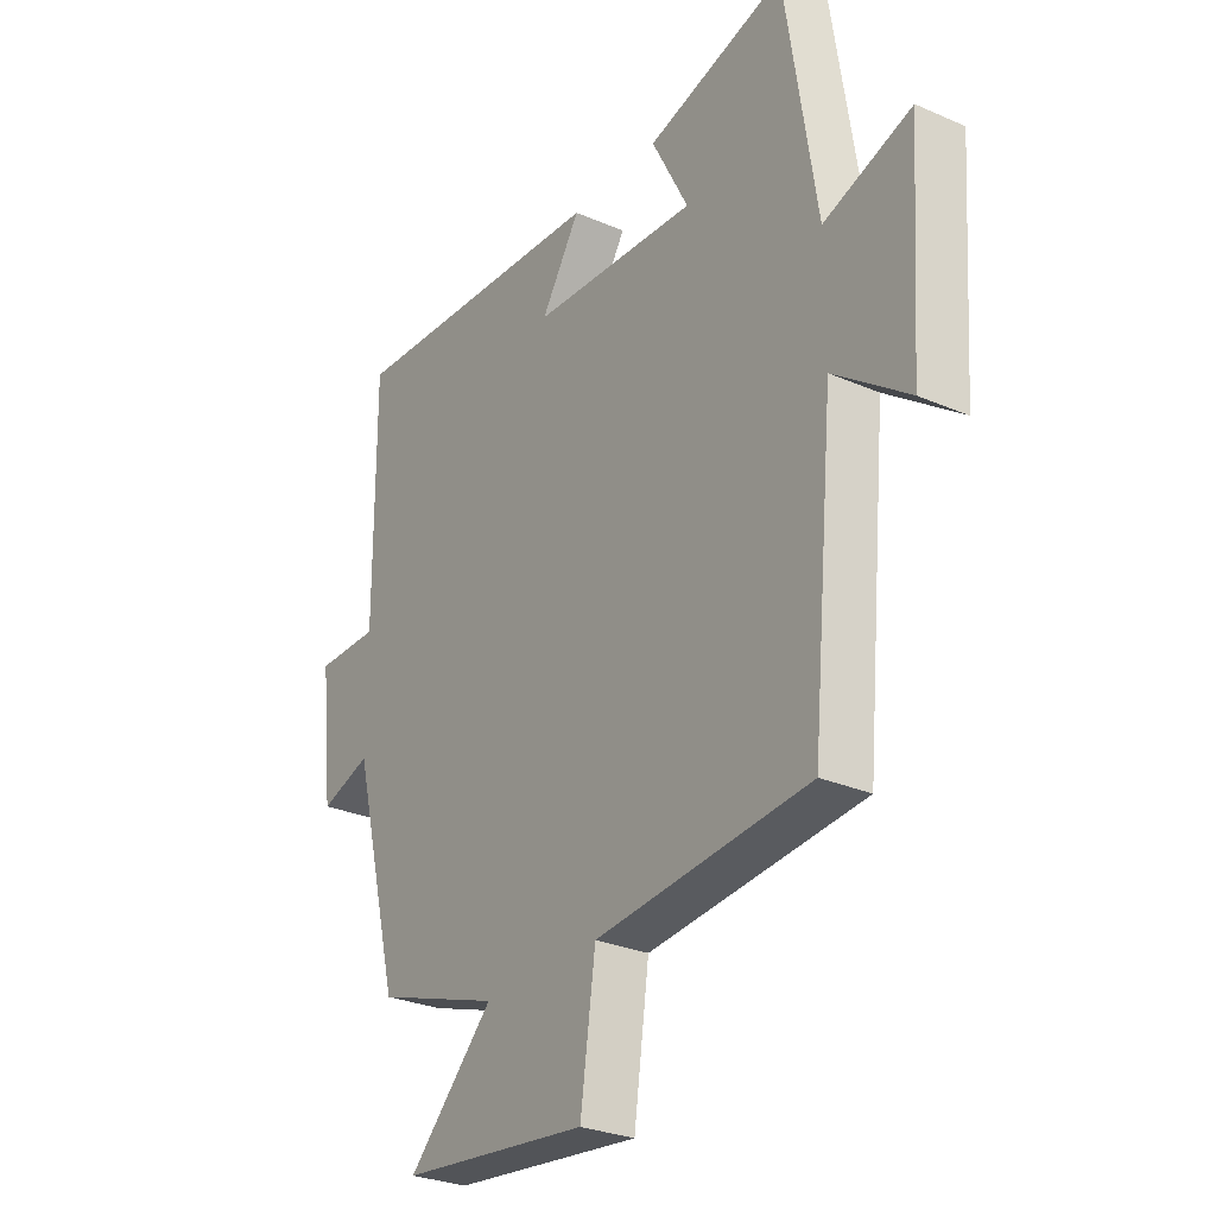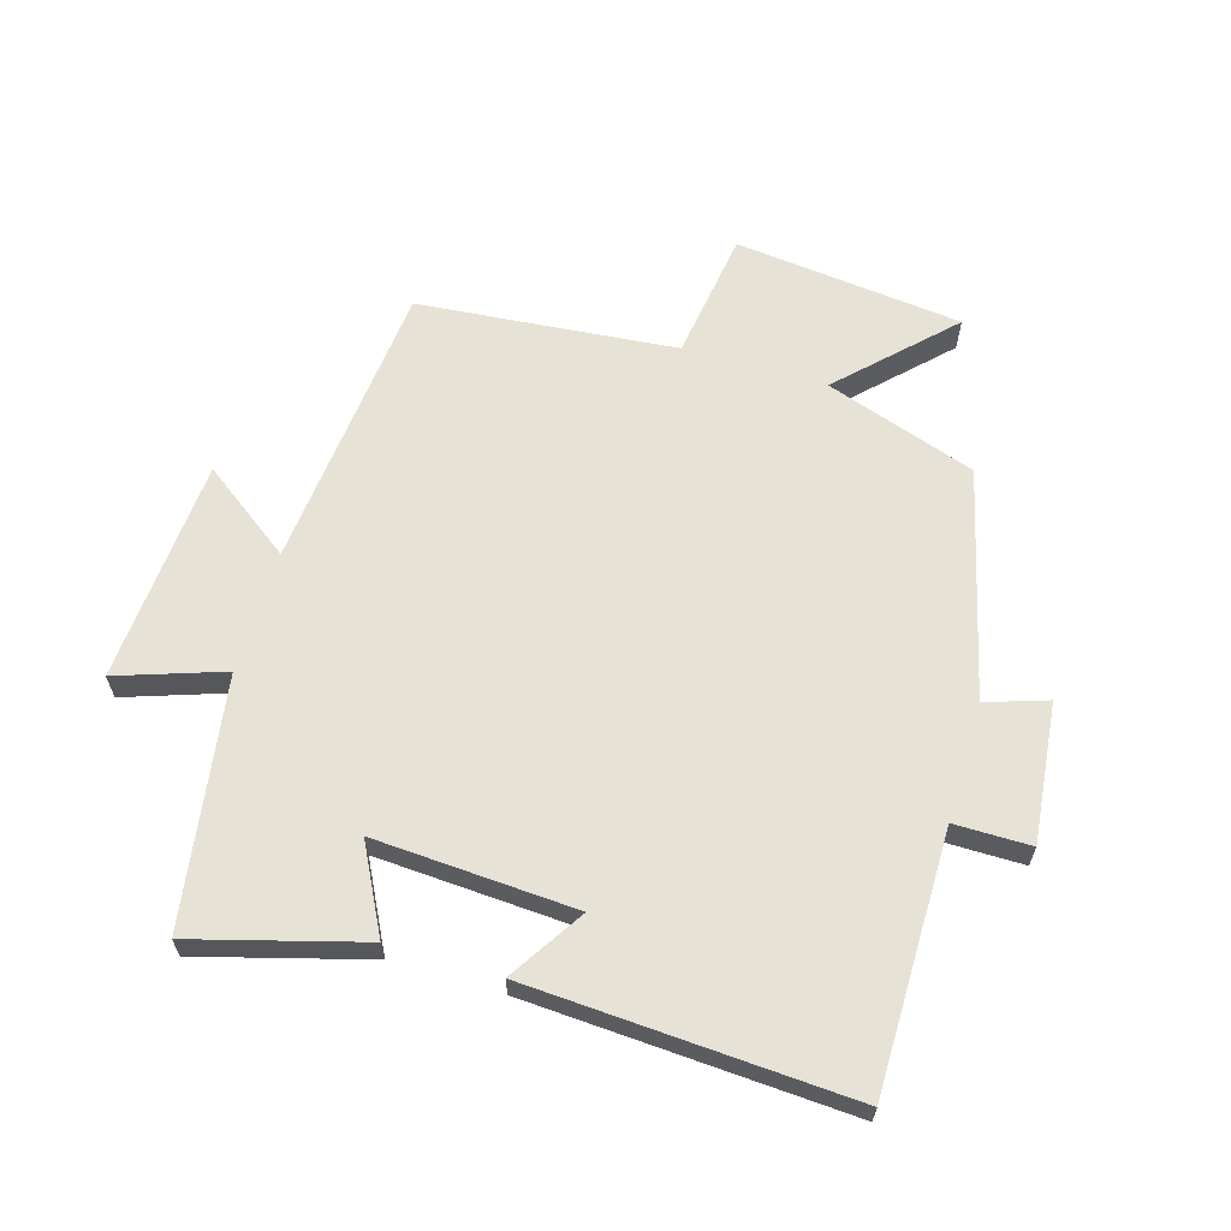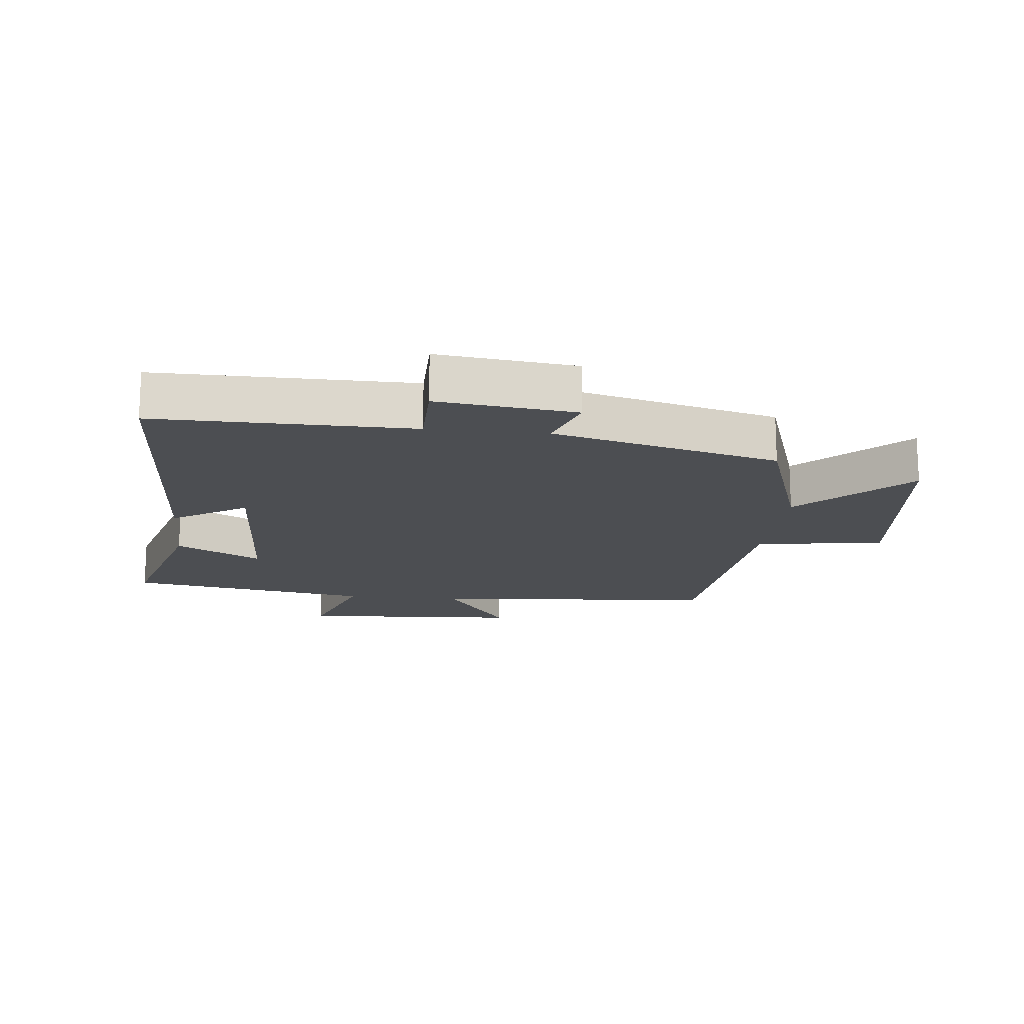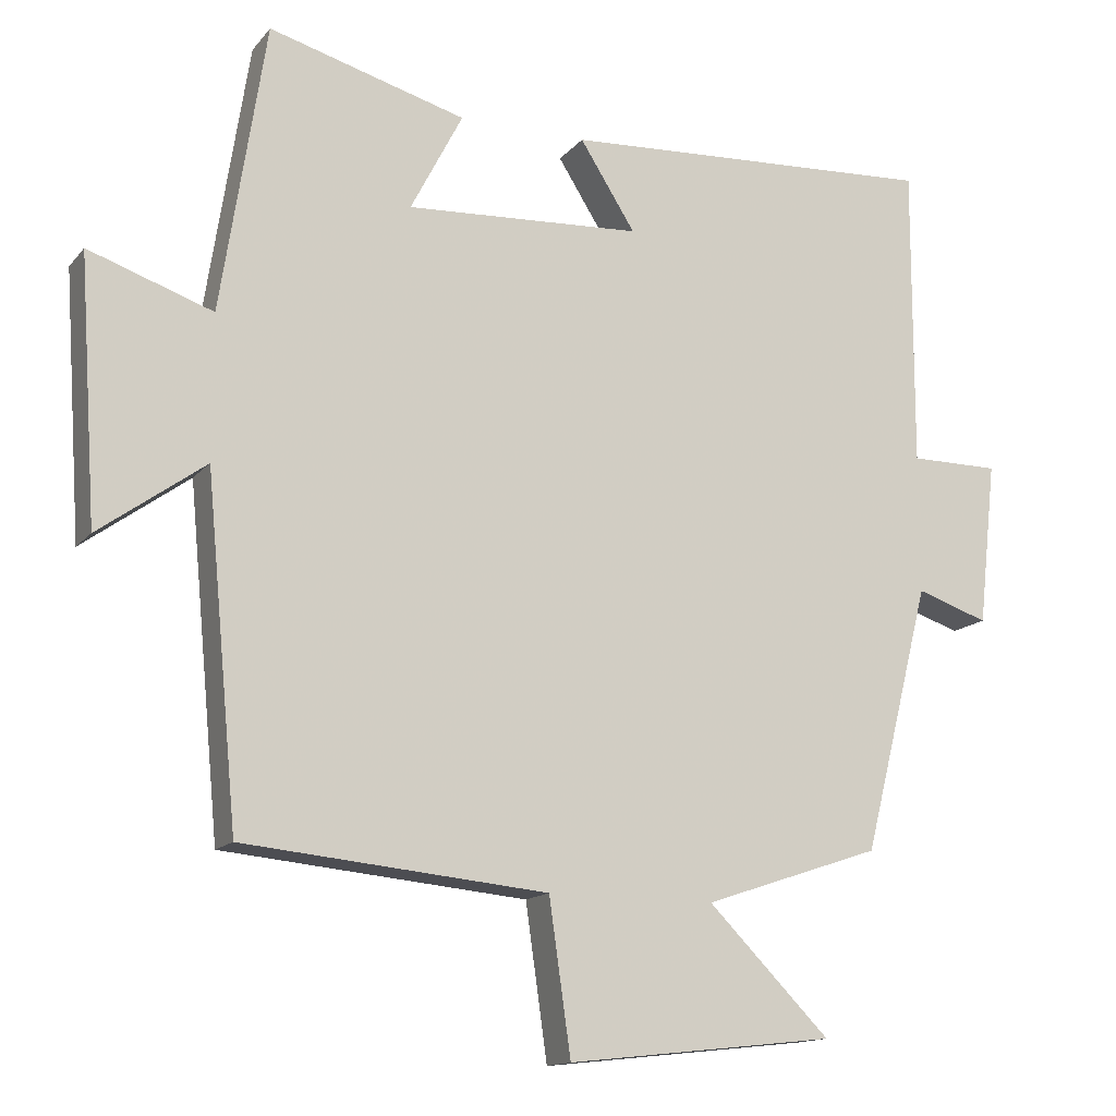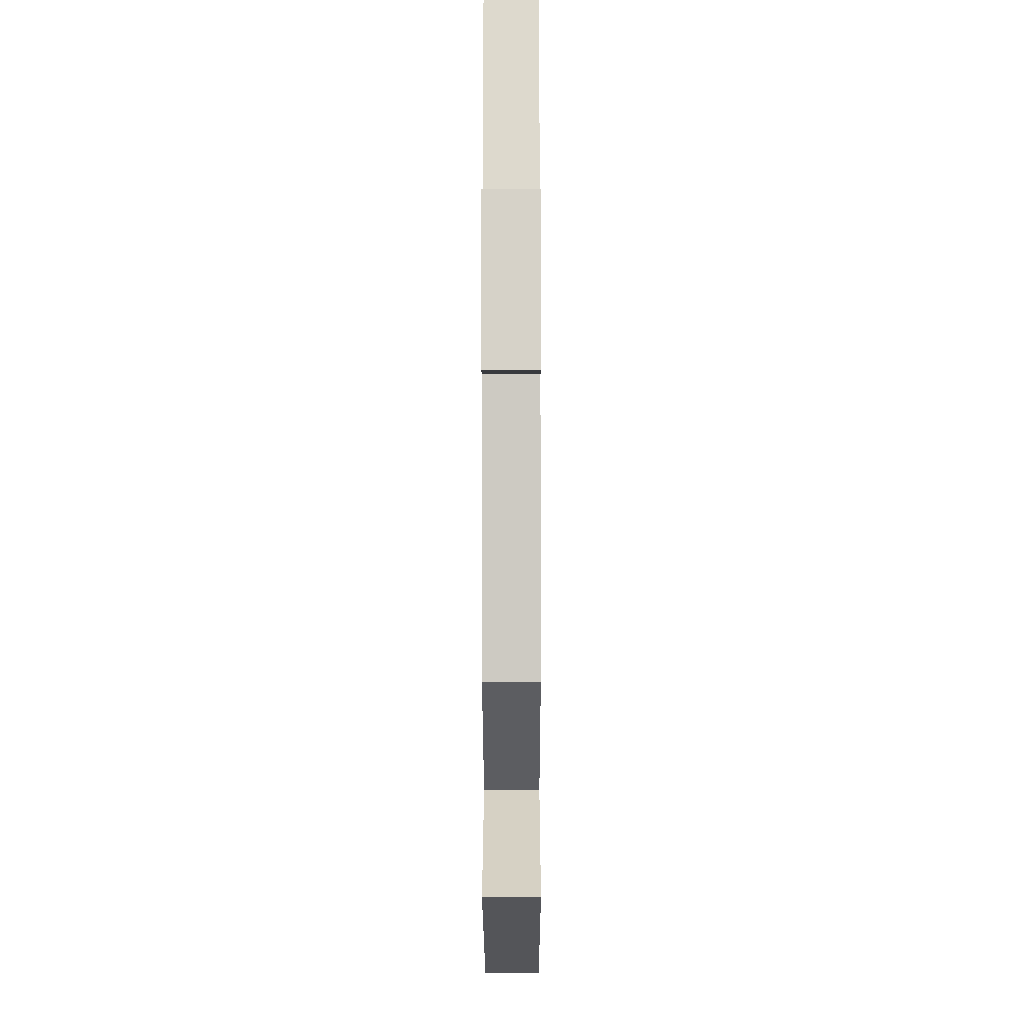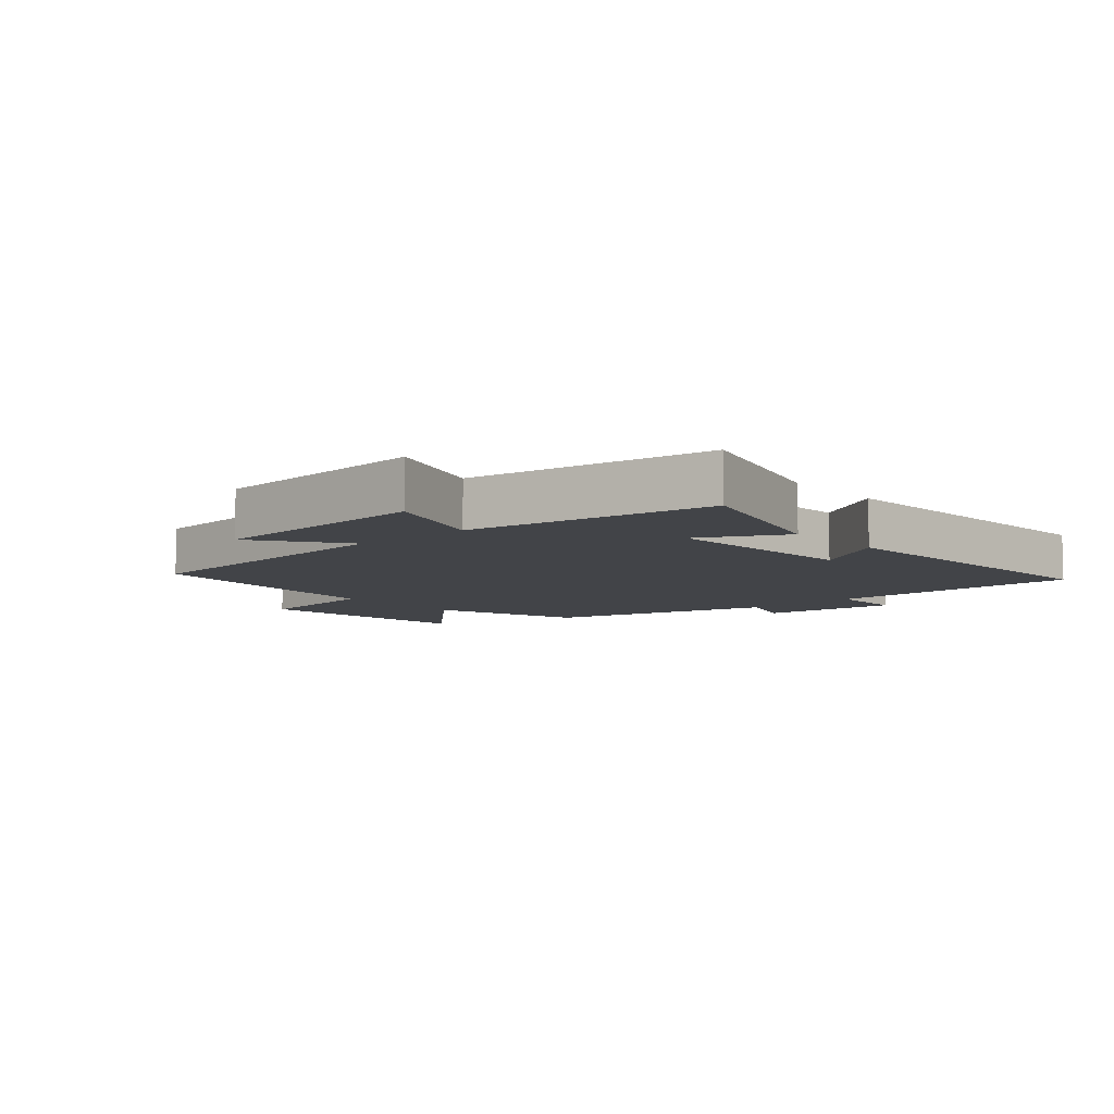
<metadata>
{"format":"obj","ext":"obj","renderer":"f3d","projection":"perspective","resolution":1024,"background":"white","views":[{"elev":-28.2,"azim":-123.4,"up":"+Z"},{"elev":63.2,"azim":16.6,"up":"+Y"},{"elev":-16.5,"azim":83.6,"up":"+Y"},{"elev":-14.3,"azim":-24.7,"up":"+Z"},{"elev":-18.2,"azim":90.1,"up":"+Z"},{"elev":-7.7,"azim":-48.8,"up":"+Y"}]}
</metadata>
<code>
v 0.501 0.07 0.528
v 0.5 0.07 0.123
v 0.62 0.07 0.123
v 0.596 0.07 -0.095
v 0.5 0.07 -0.063
v 0.41 0.07 -0.42
v 0.173 0.07 -0.5
v 0.336 0.07 -0.664
v -0.022 0.07 -0.704
v -0.051 0.07 -0.5
v -0.457 0.07 -0.462
v -0.5 0.07 -0.006
v -0.642 0.07 -0.109
v -0.666 0.07 0.243
v -0.5 0.07 0.186
v -0.44 0.07 0.574
v -0.176 0.07 0.5
v -0.246 0.07 0.365
v 0.07 0.07 0.383
v -0.004 0.07 0.5
v 0.501 0 0.528
v 0.5 0 0.123
v 0.62 0 0.123
v 0.596 0 -0.095
v 0.5 0 -0.063
v 0.41 0 -0.42
v 0.173 0 -0.5
v 0.336 0 -0.664
v -0.022 0 -0.704
v -0.051 0 -0.5
v -0.457 0 -0.462
v -0.5 0 -0.006
v -0.642 0 -0.109
v -0.666 0 0.243
v -0.5 0 0.186
v -0.44 0 0.574
v -0.176 0 0.5
v -0.246 0 0.365
v 0.07 0 0.383
v -0.004 0 0.5
f 19 20 1 2
f 18 19 2
f 15 16 17 18
f 15 18 2
f 12 13 14 15
f 12 15 2
f 11 12 2
f 10 11 2
f 7 8 9 10
f 7 10 2
f 6 7 2
f 5 6 2
f 2 3 4 5
f 22 21 40 39
f 22 39 38
f 38 37 36 35
f 22 38 35
f 35 34 33 32
f 22 35 32
f 22 32 31
f 22 31 30
f 30 29 28 27
f 22 30 27
f 22 27 26
f 22 26 25
f 25 24 23 22
f 1 21 22 2
f 2 22 23 3
f 3 23 24 4
f 4 24 25 5
f 5 25 26 6
f 6 26 27 7
f 7 27 28 8
f 8 28 29 9
f 9 29 30 10
f 10 30 31 11
f 11 31 32 12
f 12 32 33 13
f 13 33 34 14
f 14 34 35 15
f 15 35 36 16
f 16 36 37 17
f 17 37 38 18
f 18 38 39 19
f 19 39 40 20
f 20 40 21 1

</code>
